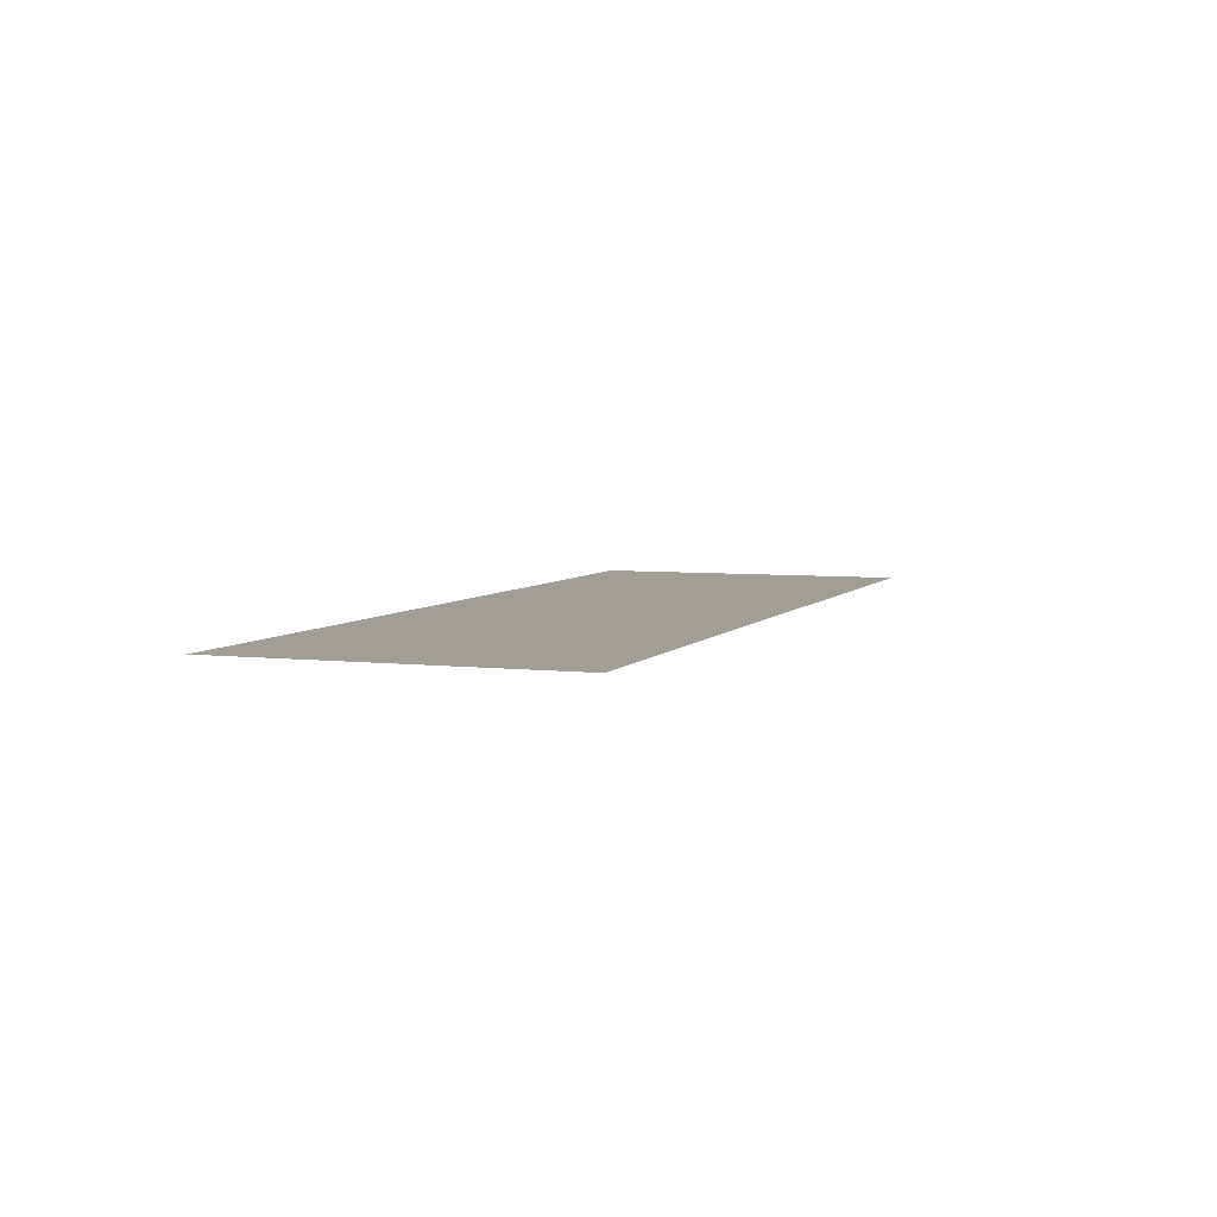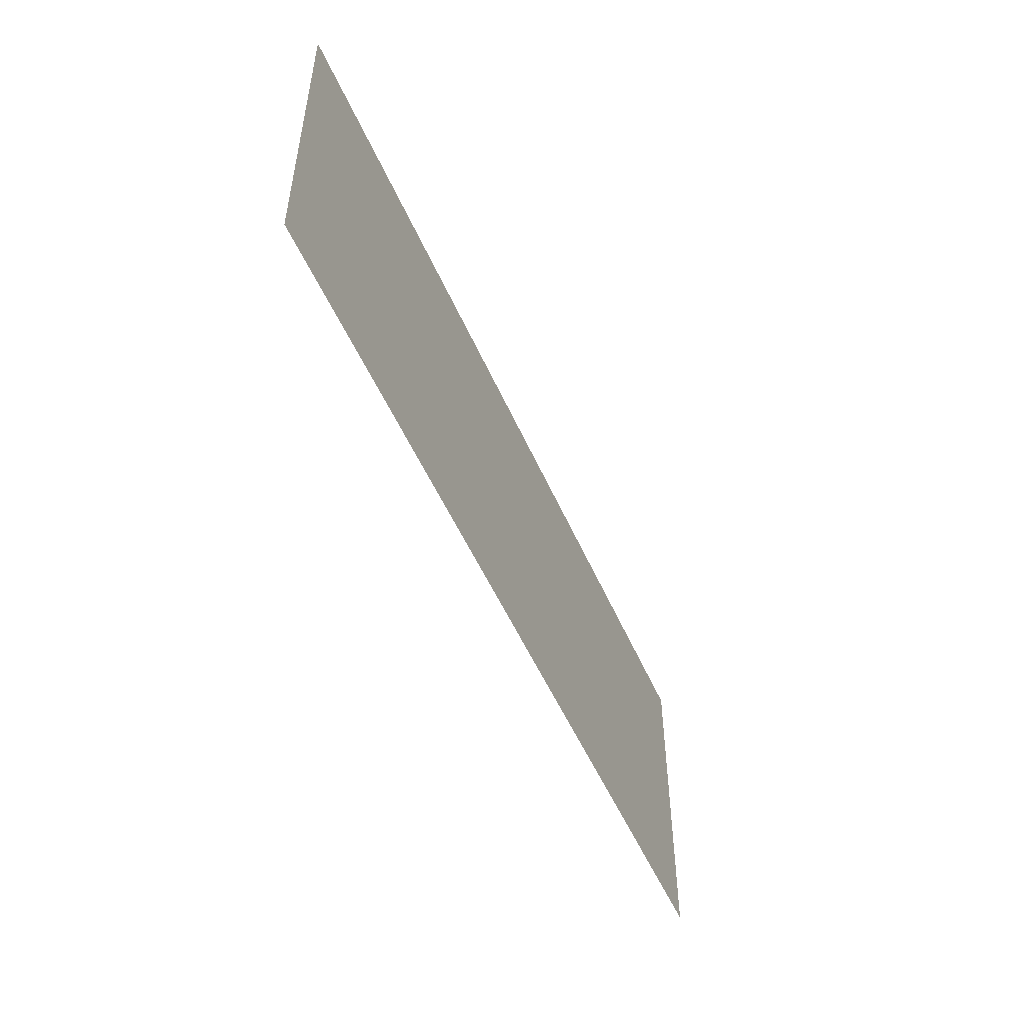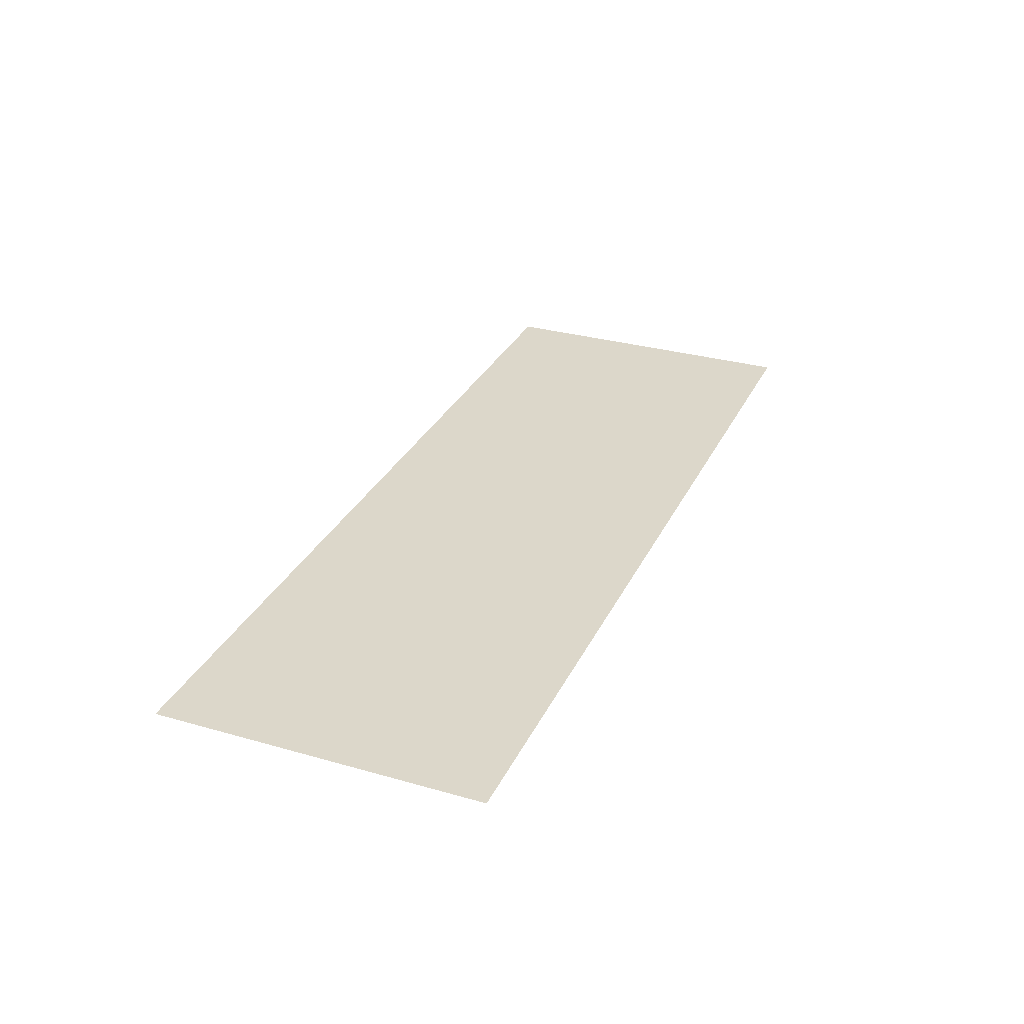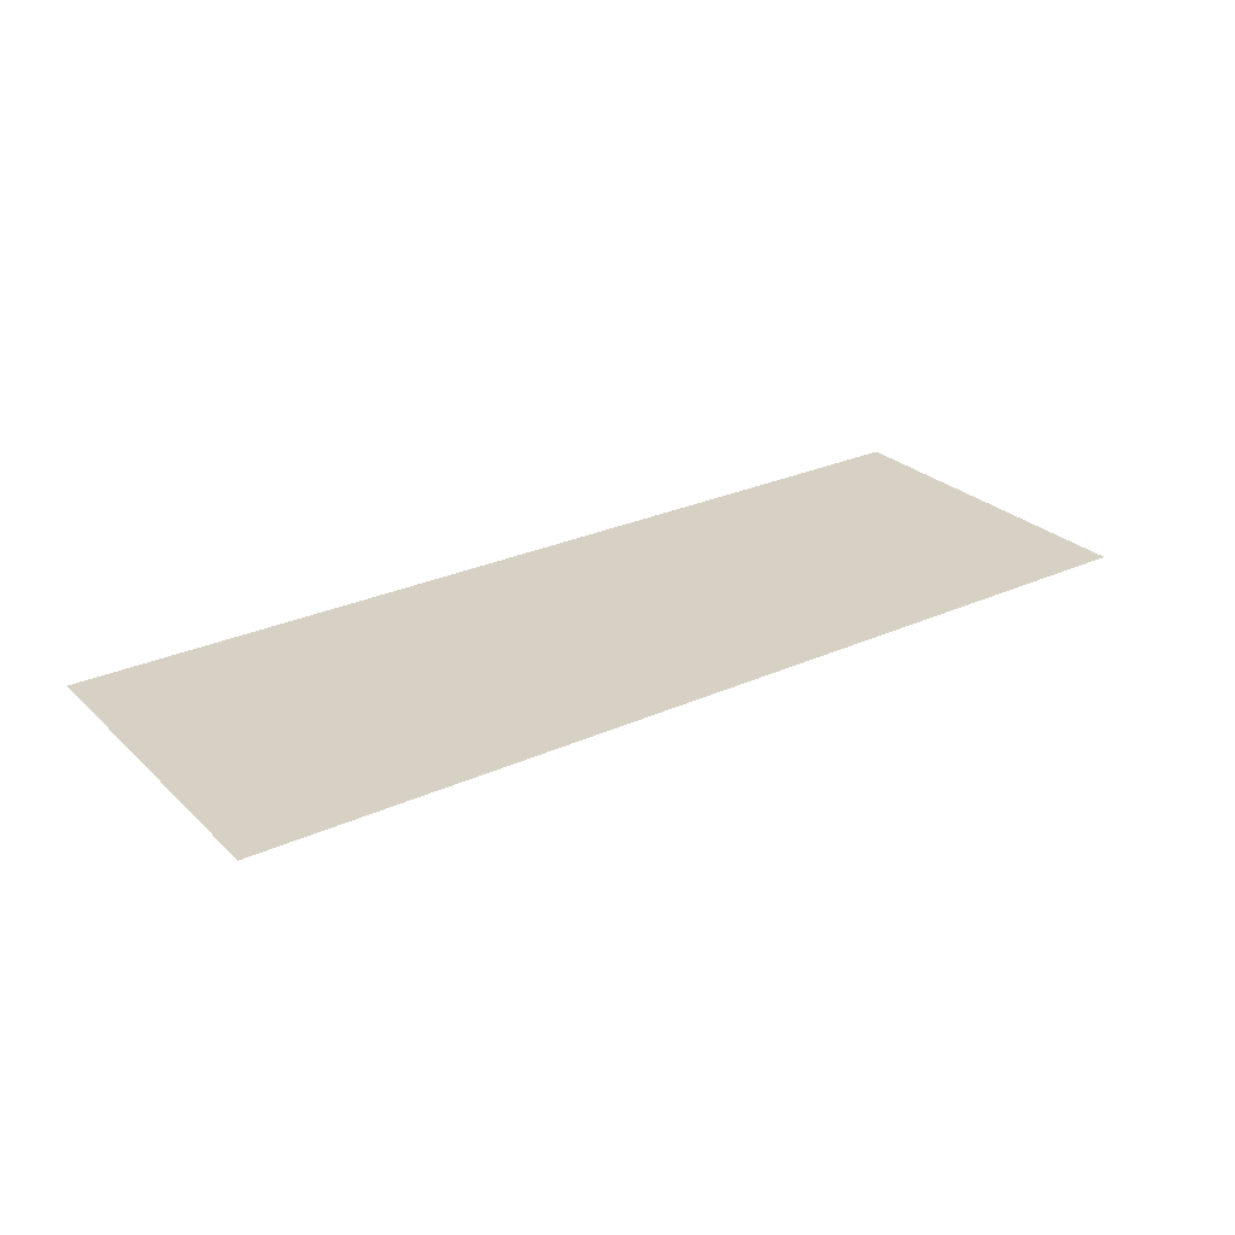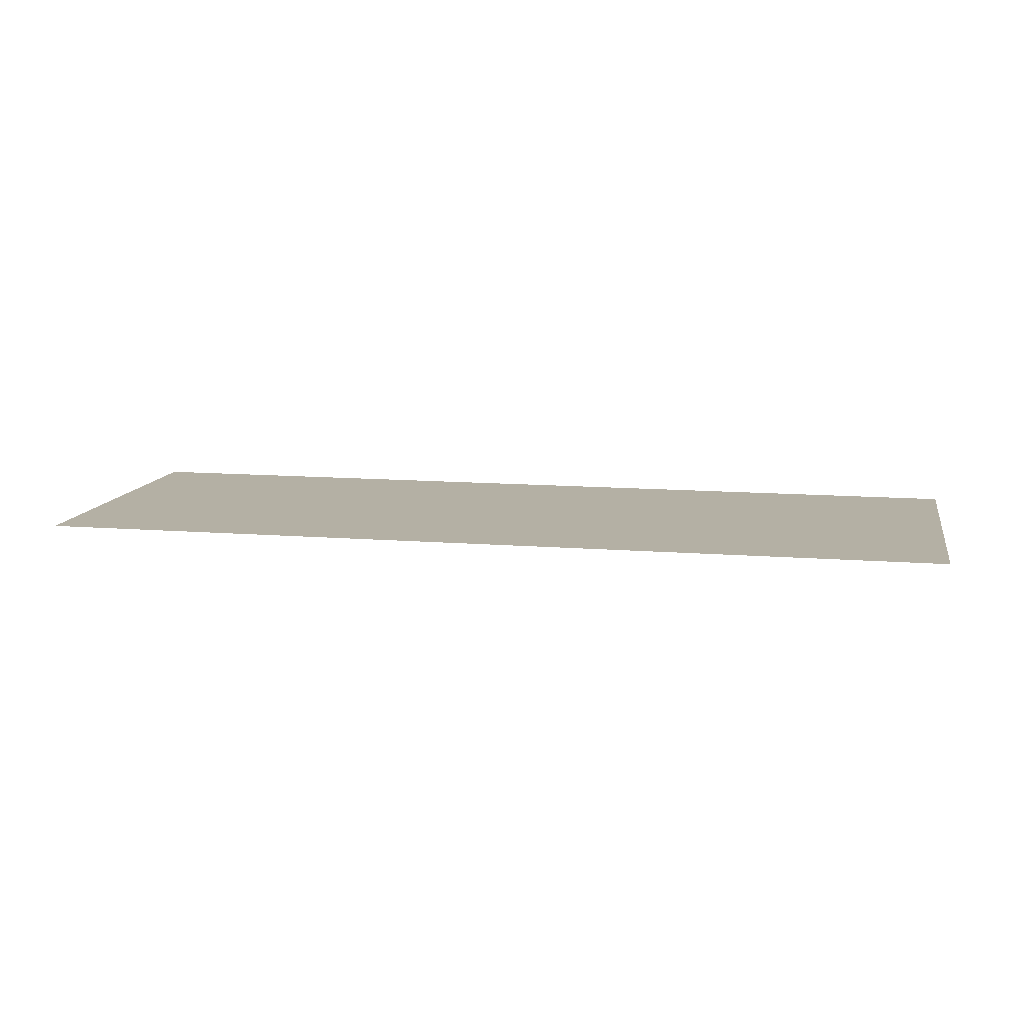
<metadata>
{"format":"obj","ext":"obj","renderer":"f3d","projection":"perspective","resolution":1024,"background":"white","views":[{"elev":5.2,"azim":-69.9,"up":"+Z"},{"elev":-51.3,"azim":-67.0,"up":"+Y"},{"elev":30.7,"azim":-67.7,"up":"+Z"},{"elev":26.7,"azim":-35.2,"up":"+Z"},{"elev":11.5,"azim":-168.9,"up":"+Z"}]}
</metadata>
<code>
g default
v -12.92 -4.641 0
v -6.462 -4.641 0
v 0 -4.641 0
v 6.462 -4.641 0
v 12.92 -4.641 0
v -12.92 -2.321 0
v -6.462 -2.321 0
v 0 -2.321 0
v 6.462 -2.321 0
v 12.92 -2.321 0
v -12.92 0 0
v -6.462 0 0
v 0 0 0
v 6.462 0 0
v 12.92 0 0
v -12.92 2.321 0
v -6.462 2.321 0
v 0 2.321 0
v 6.462 2.321 0
v 12.92 2.321 0
v -12.92 4.641 0
v -6.462 4.641 0
v 0 4.641 0
v 6.462 4.641 0
v 12.92 4.641 0
v -12.92 -4.641 0
v -6.462 -4.641 0
v 0 -4.641 0
v 6.462 -4.641 0
v 12.92 -4.641 0
v -12.92 -2.321 0
v -6.462 -2.321 0
v 0 -2.321 0
v 6.462 -2.321 0
v 12.92 -2.321 0
v -12.92 0 0
v -6.462 0 0
v 0 0 0
v 6.462 0 0
v 12.92 0 0
v -12.92 2.321 0
v -6.462 2.321 0
v 0 2.321 0
v 6.462 2.321 0
v 12.92 2.321 0
v -12.92 4.641 0
v -6.462 4.641 0
v 0 4.641 0
v 6.462 4.641 0
v 12.92 4.641 0
g mirror:pPlane1
f 1 2 7 6
f 2 3 8 7
f 3 4 9 8
f 4 5 10 9
f 6 7 12 11
f 7 8 13 12
f 8 9 14 13
f 9 10 15 14
f 11 12 17 16
f 12 13 18 17
f 13 14 19 18
f 14 15 20 19
f 16 17 22 21
f 17 18 23 22
f 18 19 24 23
f 19 20 25 24
f 26 27 32 31
f 27 28 33 32
f 28 29 34 33
f 29 30 35 34
f 31 32 37 36
f 32 33 38 37
f 33 34 39 38
f 34 35 40 39
f 36 37 42 41
f 37 38 43 42
f 38 39 44 43
f 39 40 45 44
f 41 42 47 46
f 42 43 48 47
f 43 44 49 48
f 44 45 50 49

</code>
